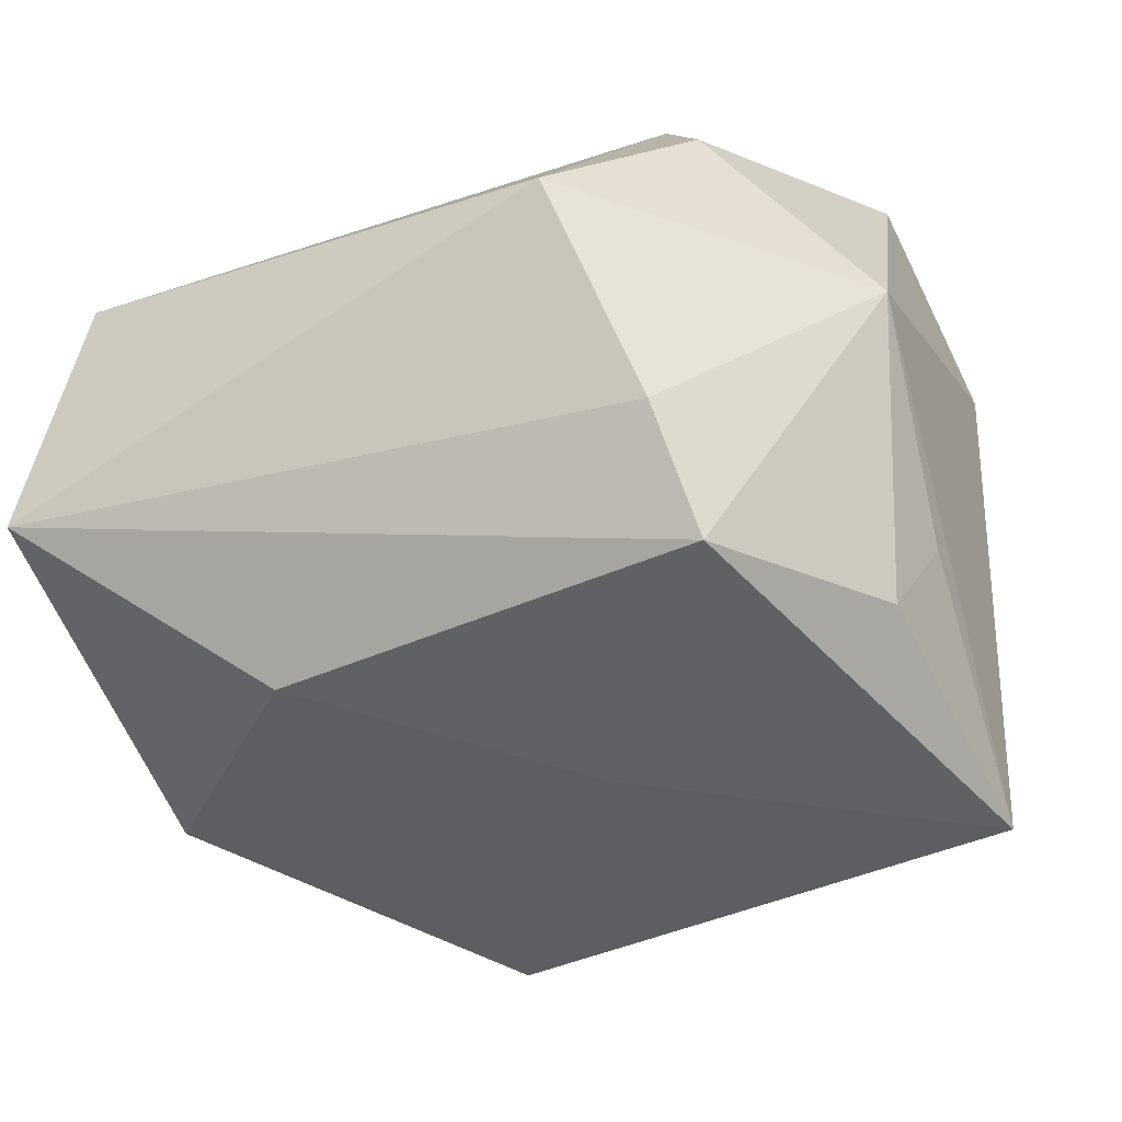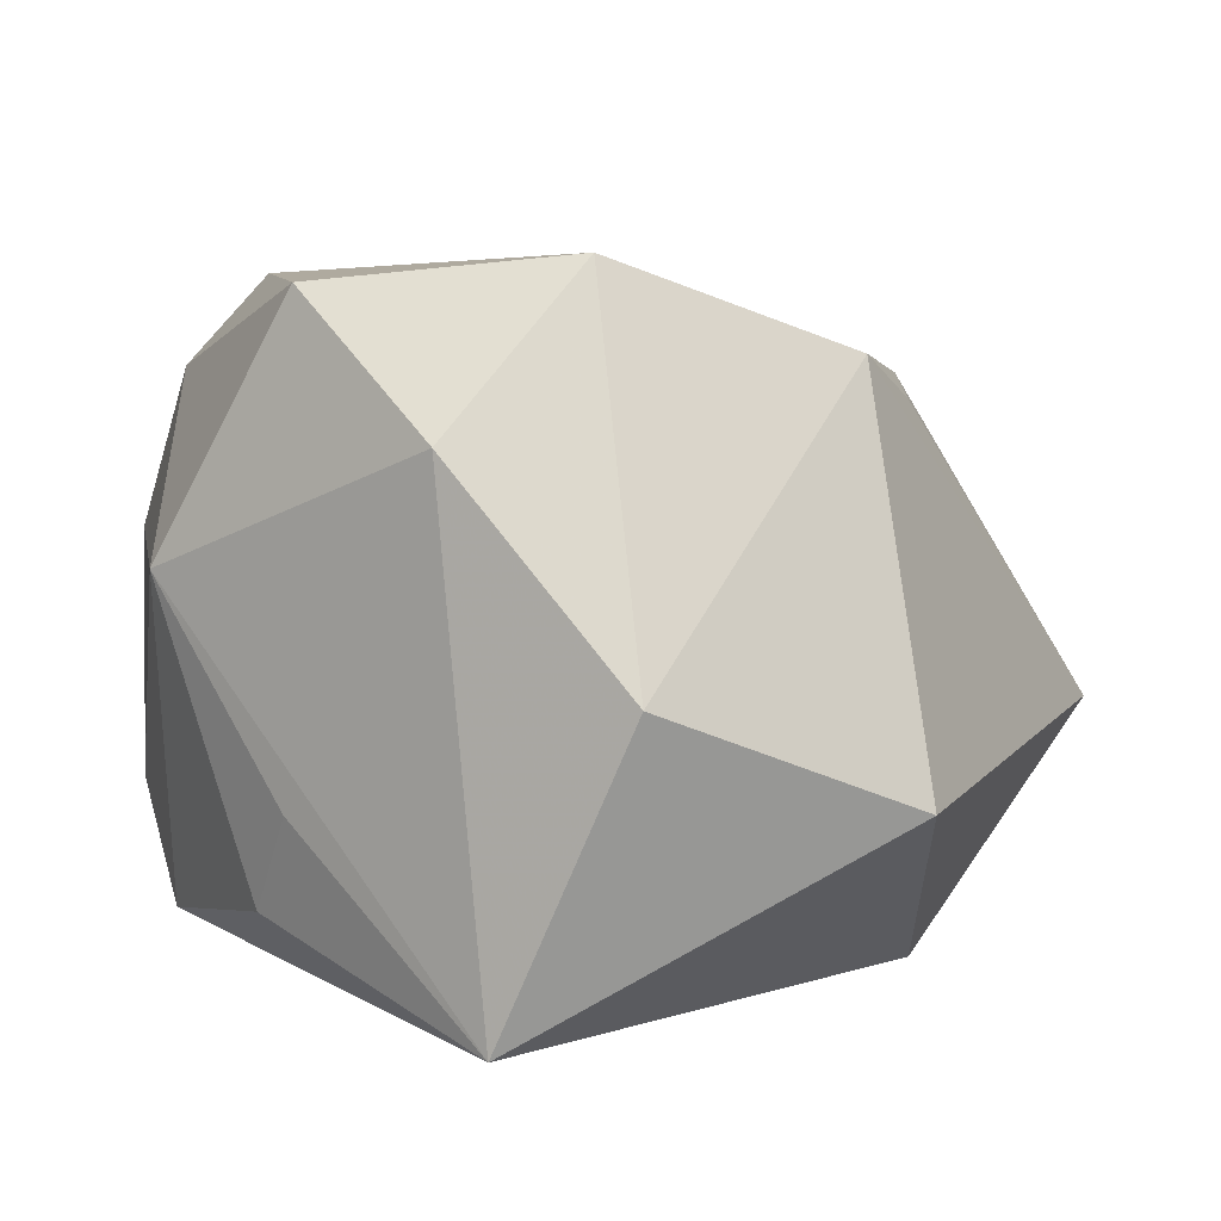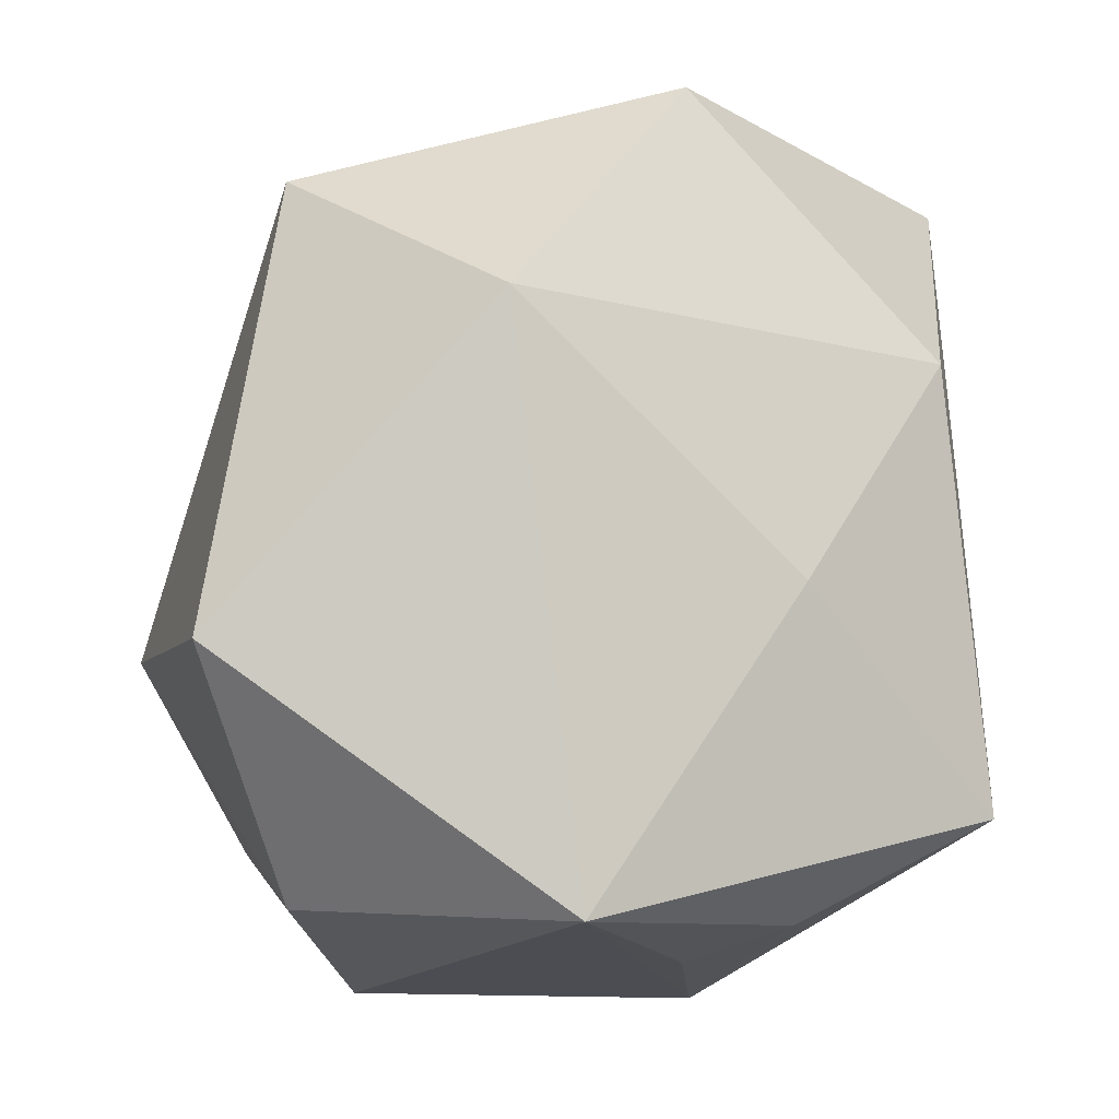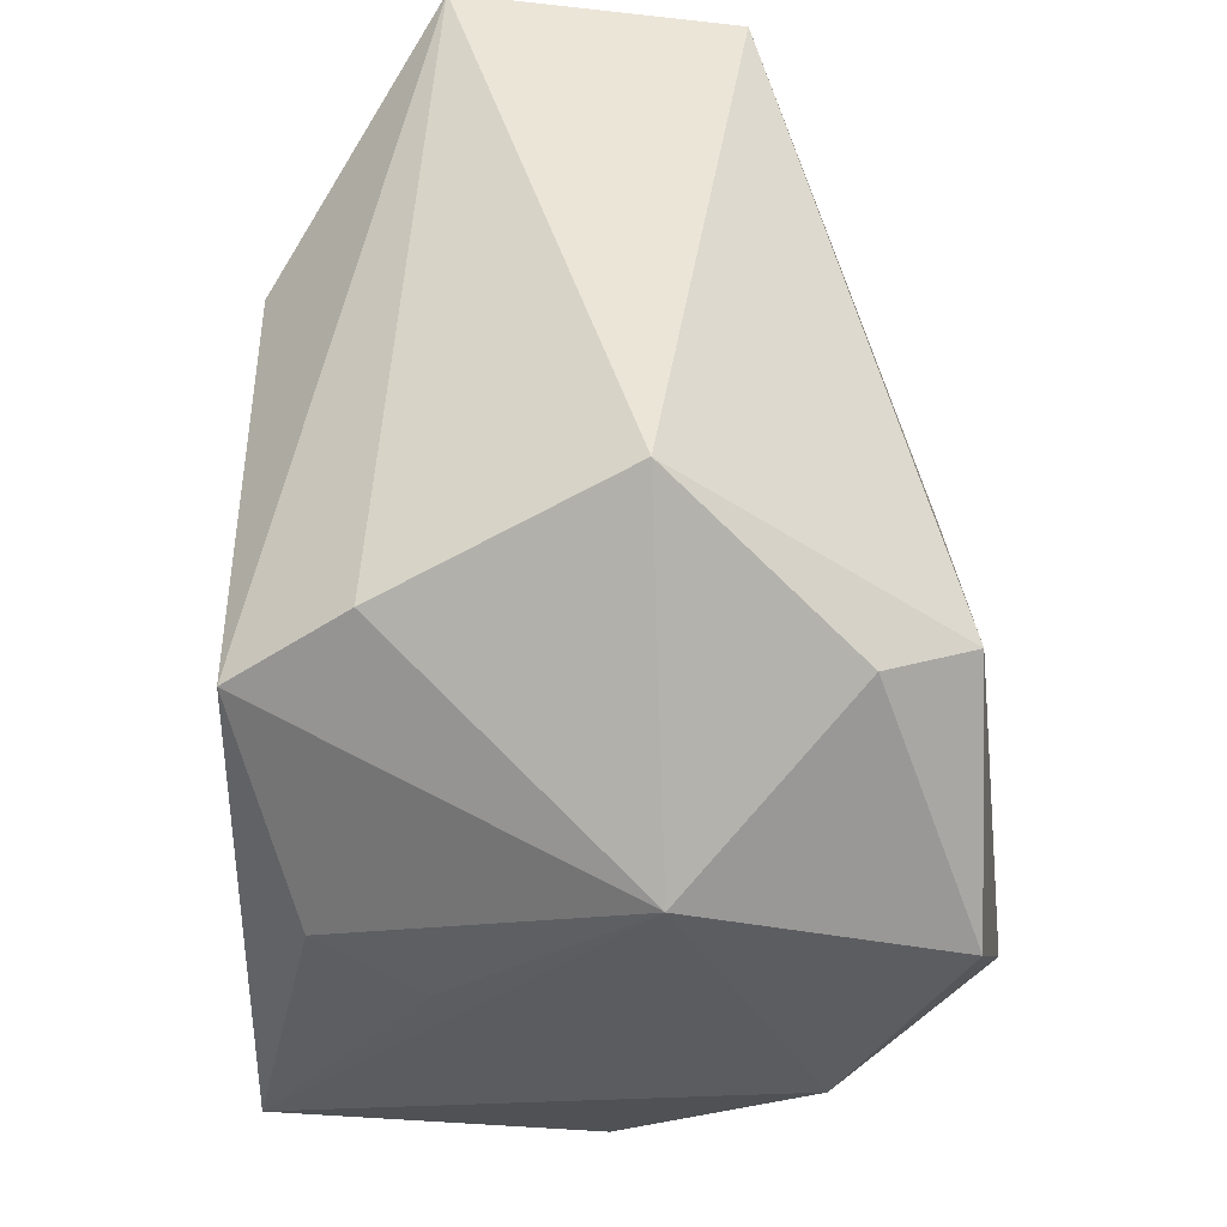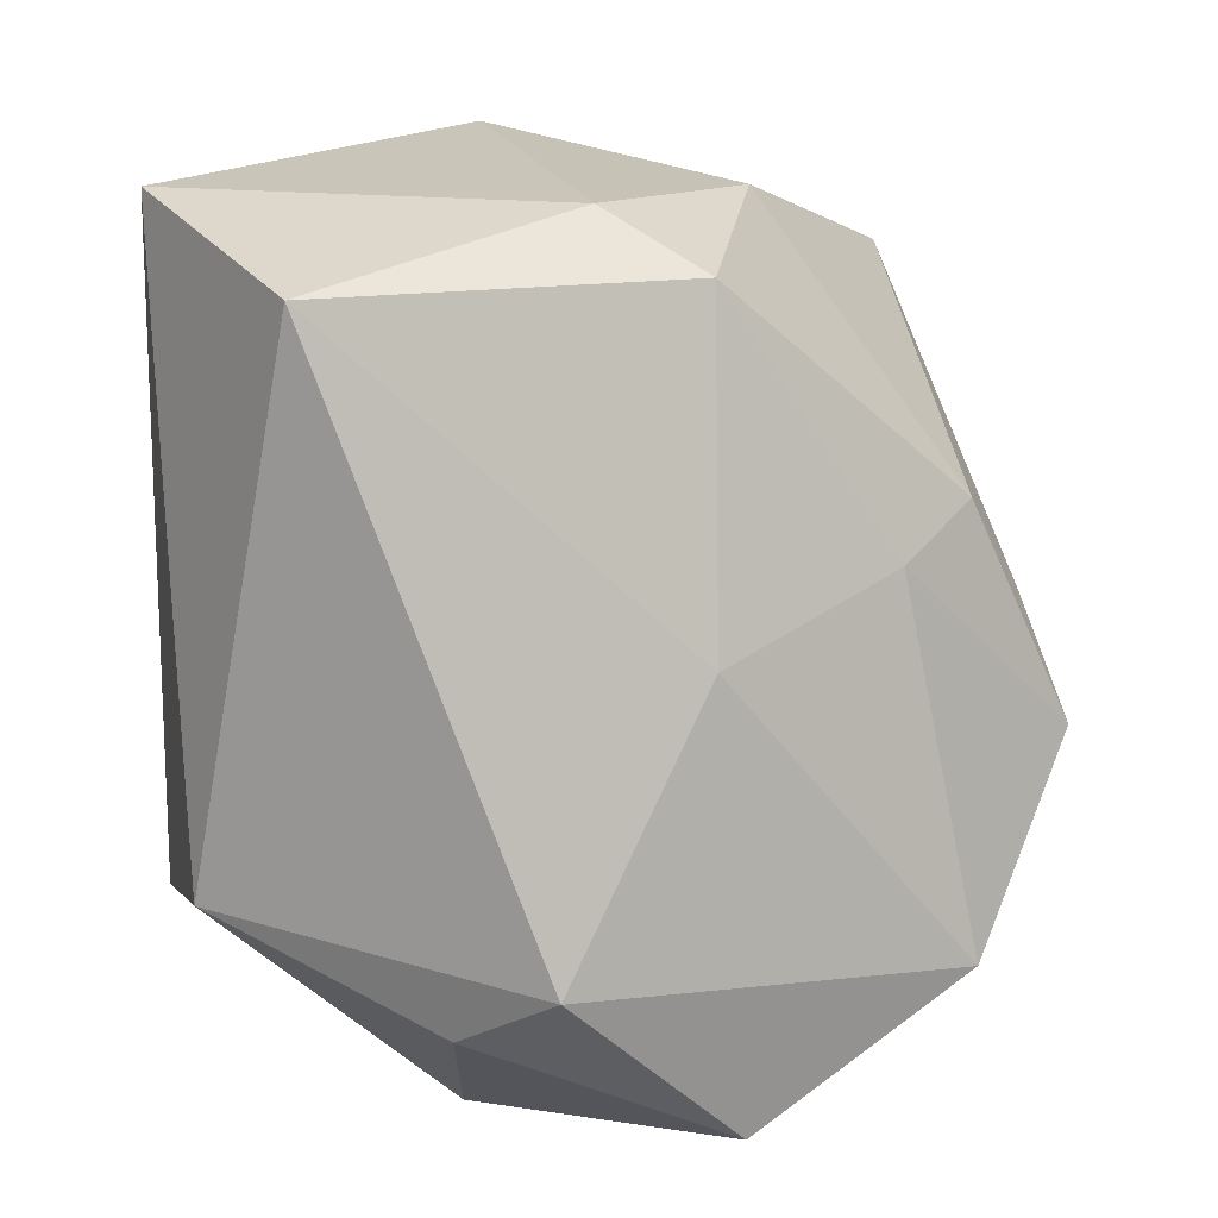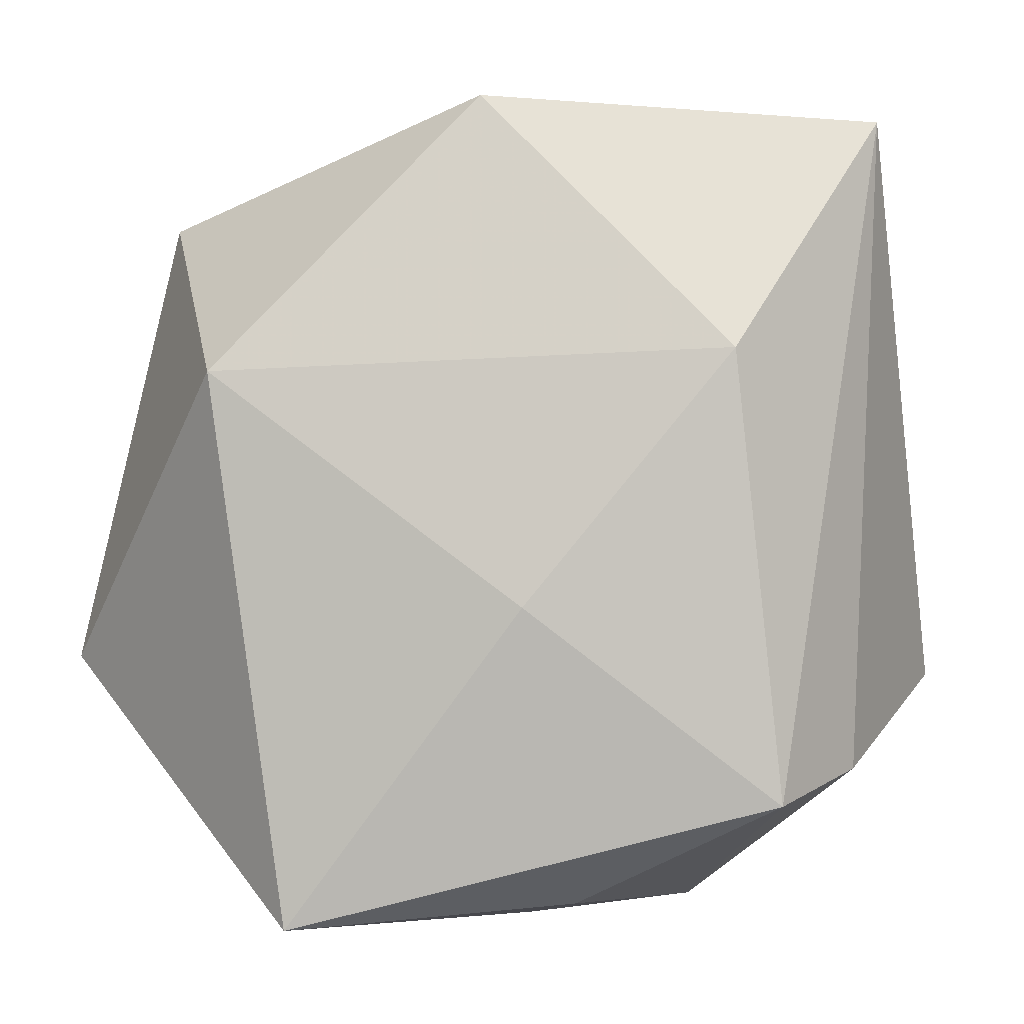
<metadata>
{"format":"obj","ext":"obj","renderer":"f3d","projection":"perspective","resolution":1024,"background":"white","views":[{"elev":-37.4,"azim":-65.9,"up":"+Z"},{"elev":5.6,"azim":36.4,"up":"+Z"},{"elev":-13.6,"azim":149.4,"up":"+Y"},{"elev":-35.6,"azim":-84.4,"up":"+Y"},{"elev":16.0,"azim":-30.3,"up":"+Y"},{"elev":2.0,"azim":-170.4,"up":"+Y"}]}
</metadata>
<code>
v -0.03046 -0.0258 -0.02711
v -0.02782 -0.02609 0.02601
v -0.03785 0.03792 0.01792
v -0.03902 0.04394 -0.009479
v -0.001262 0.0377 0.02497
v 0.03323 -0.03577 -0.001549
v 0.03719 -0.007766 0.0273
v 0.01449 0.04225 0.005725
v 0.02715 0.01761 -0.03228
v -0.03702 -0.02347 -0.01491
v 0.03362 0.005422 0.02307
v 0.01938 -0.0389 -0.03228
v 0.03774 0.03364 -0.00713
v -0.01761 -0.04131 0.00794
v -0.002886 -0.03989 -0.01329
v -0.04432 -0.01595 0.009319
v 0.01545 0.01134 0.03018
v -0.00778 0.04331 0.01571
v 0.02639 0.01521 0.0253
v -0.02565 0.01992 -0.02729
v -0.02215 -0.02049 0.03482
v 0.01565 -0.04131 0.01963
v 0.02075 -0.02571 0.03596
v -0.009068 -0.03693 -0.02314
v -0.002558 -0.03835 0.03349
v -0.005005 -0.00588 -0.03228
v 0.001075 0.04609 -0.0218
v 0.04787 -0.01335 -0.01176
v -0.005435 0.005391 0.03254
f 13 7 28
f 9 28 12
f 13 28 9
f 13 9 27
f 27 9 20
f 6 28 7
f 12 28 6
f 23 6 7
f 4 27 20
f 13 27 8
f 8 19 13
f 5 19 8
f 1 14 10
f 1 4 20
f 10 4 1
f 11 7 13
f 13 19 11
f 11 19 7
f 25 23 21
f 22 23 25
f 6 23 22
f 25 14 22
f 12 6 22
f 22 14 12
f 7 19 17
f 17 23 7
f 17 19 5
f 3 4 16
f 16 4 10
f 16 21 3
f 10 14 16
f 5 8 18
f 3 5 18
f 18 4 3
f 27 4 18
f 18 8 27
f 12 1 26
f 26 1 20
f 26 9 12
f 20 9 26
f 24 1 12
f 14 1 24
f 29 21 23
f 23 17 29
f 29 17 5
f 29 5 3
f 3 21 29
f 2 16 14
f 21 16 2
f 2 14 25
f 25 21 2
f 12 14 15
f 15 24 12
f 14 24 15

</code>
